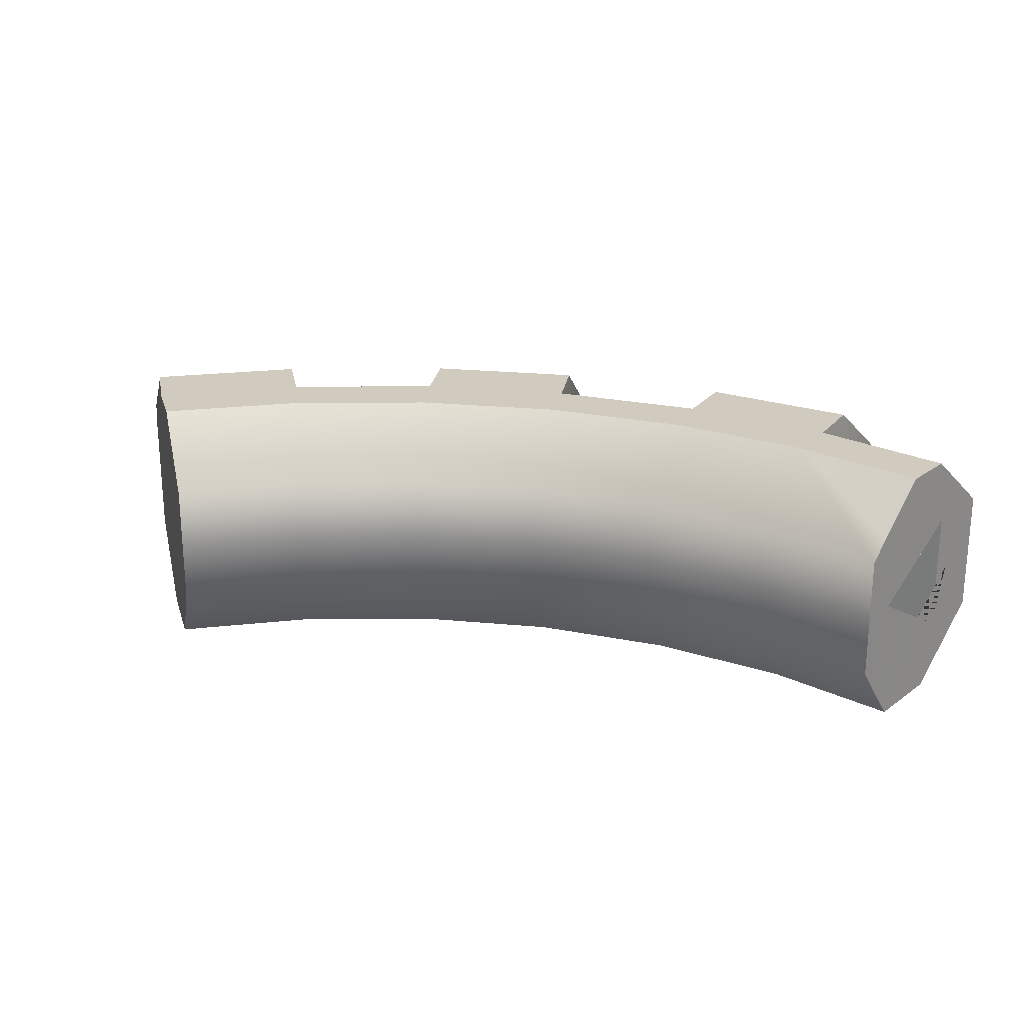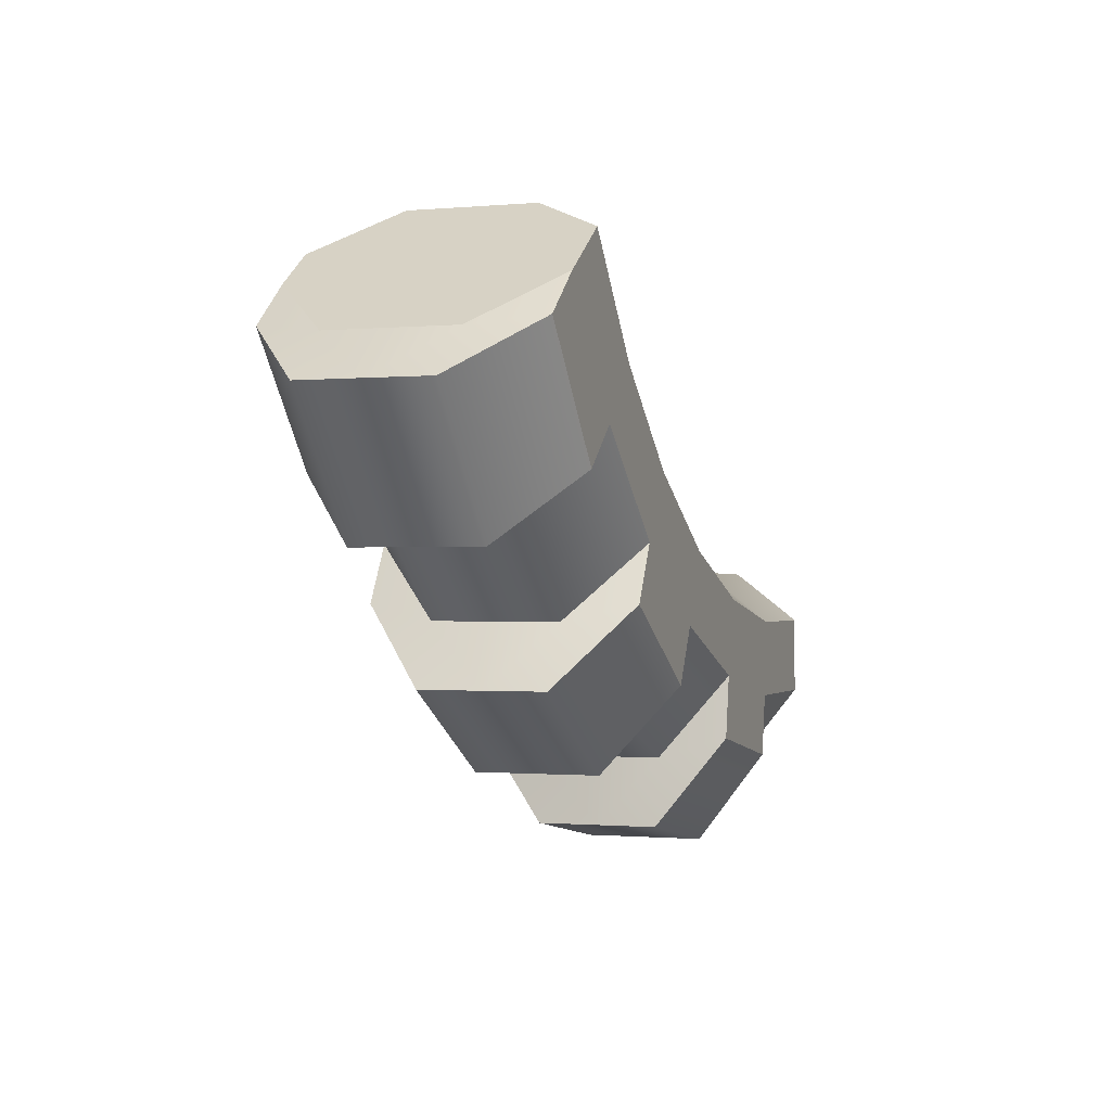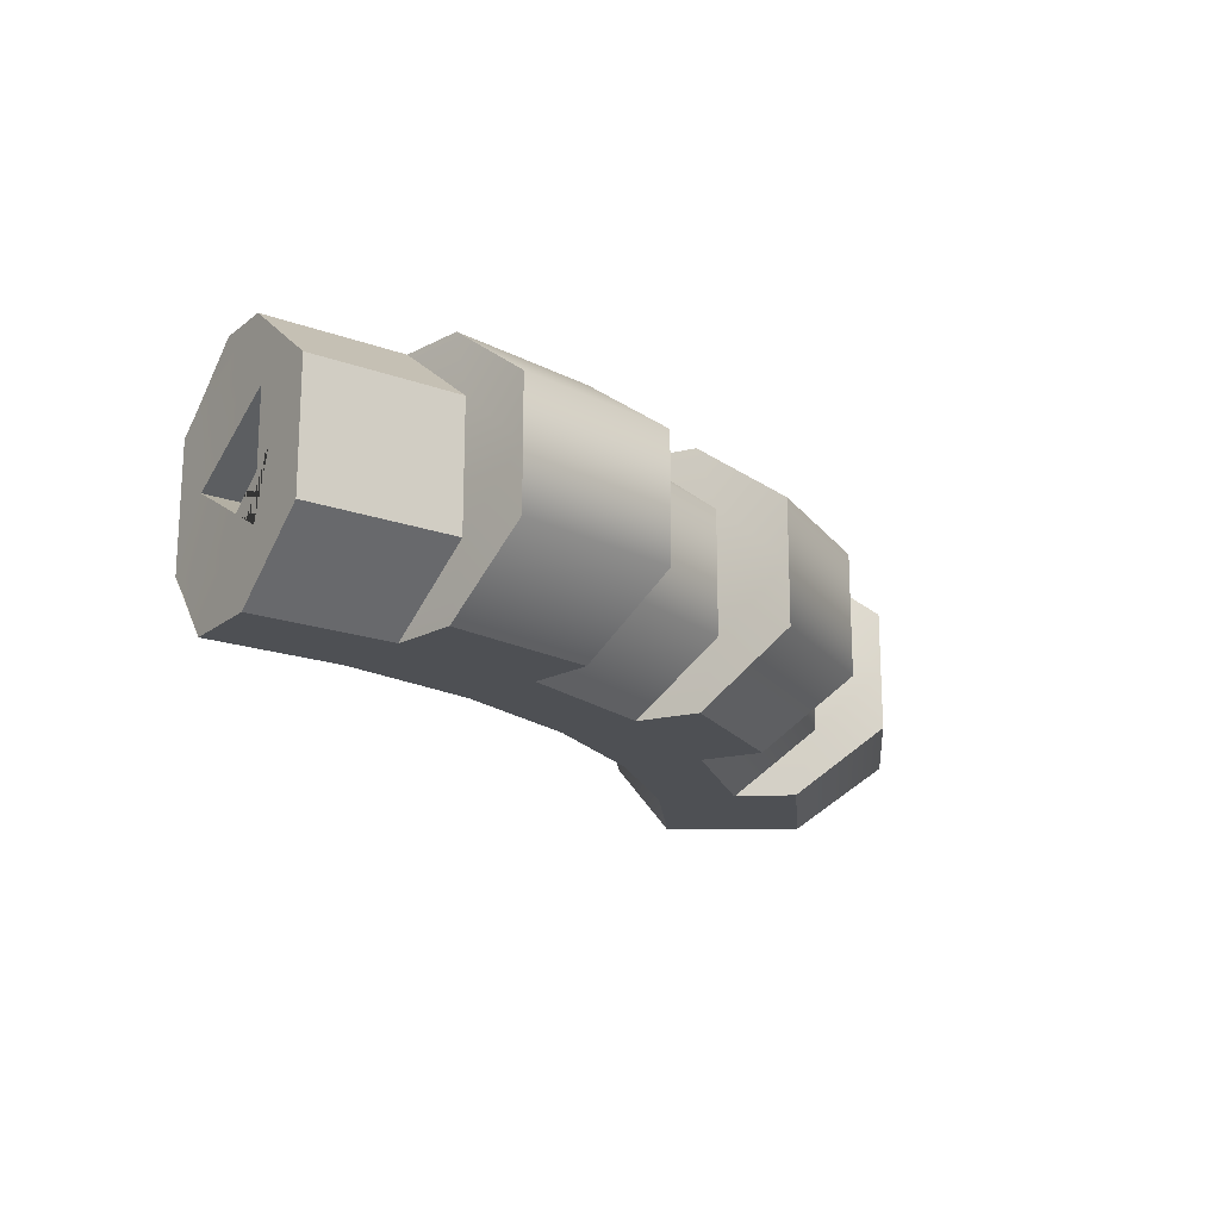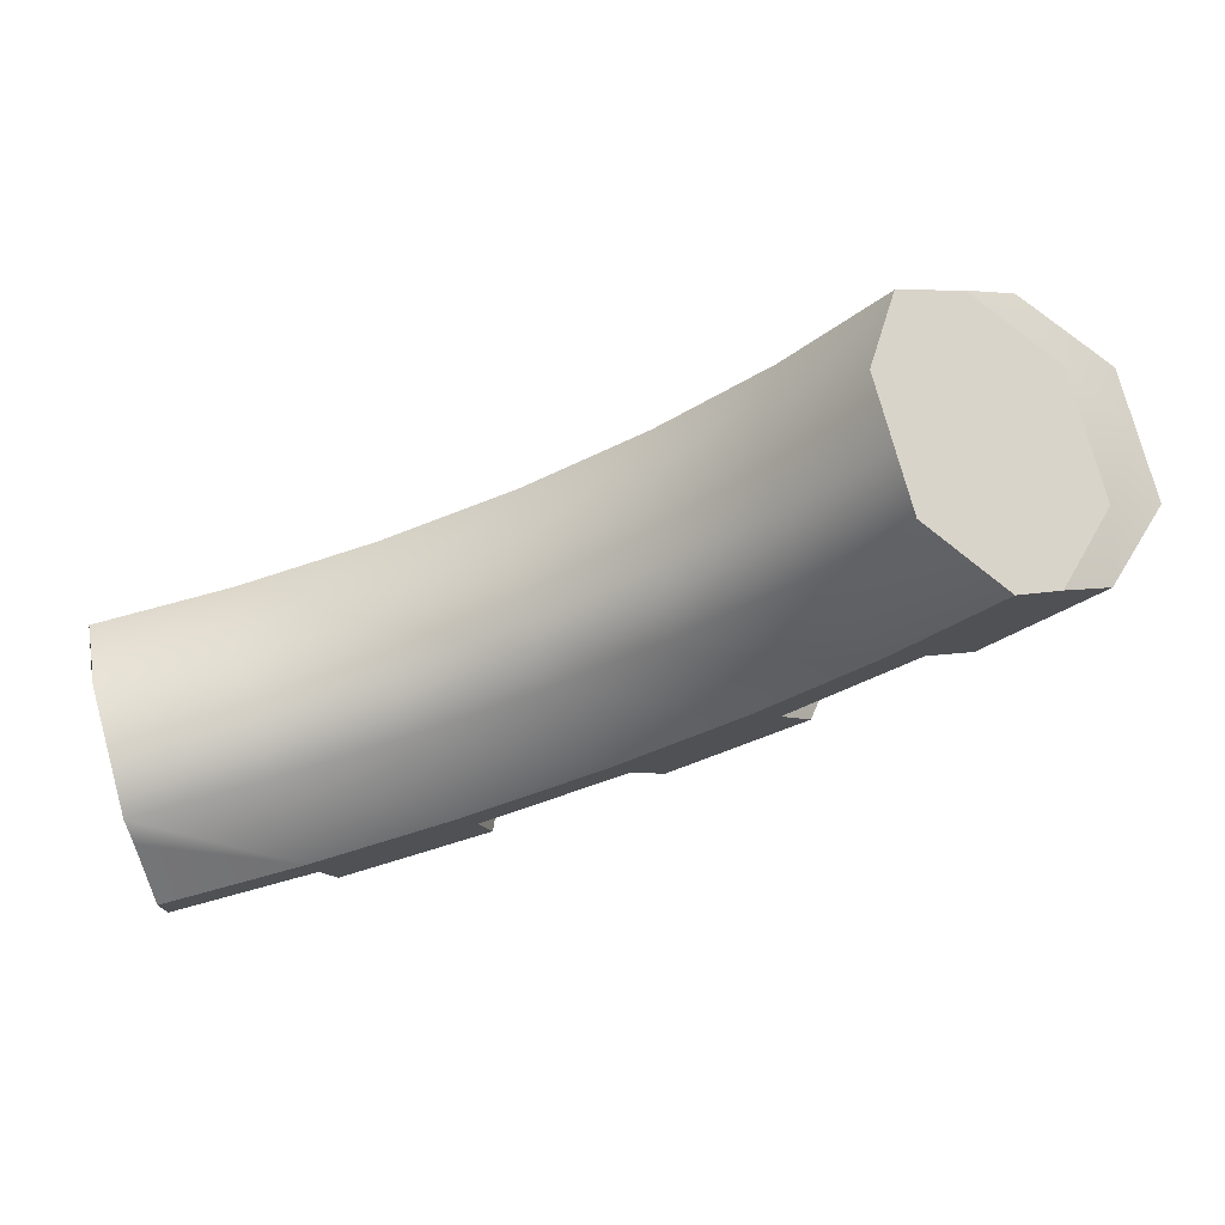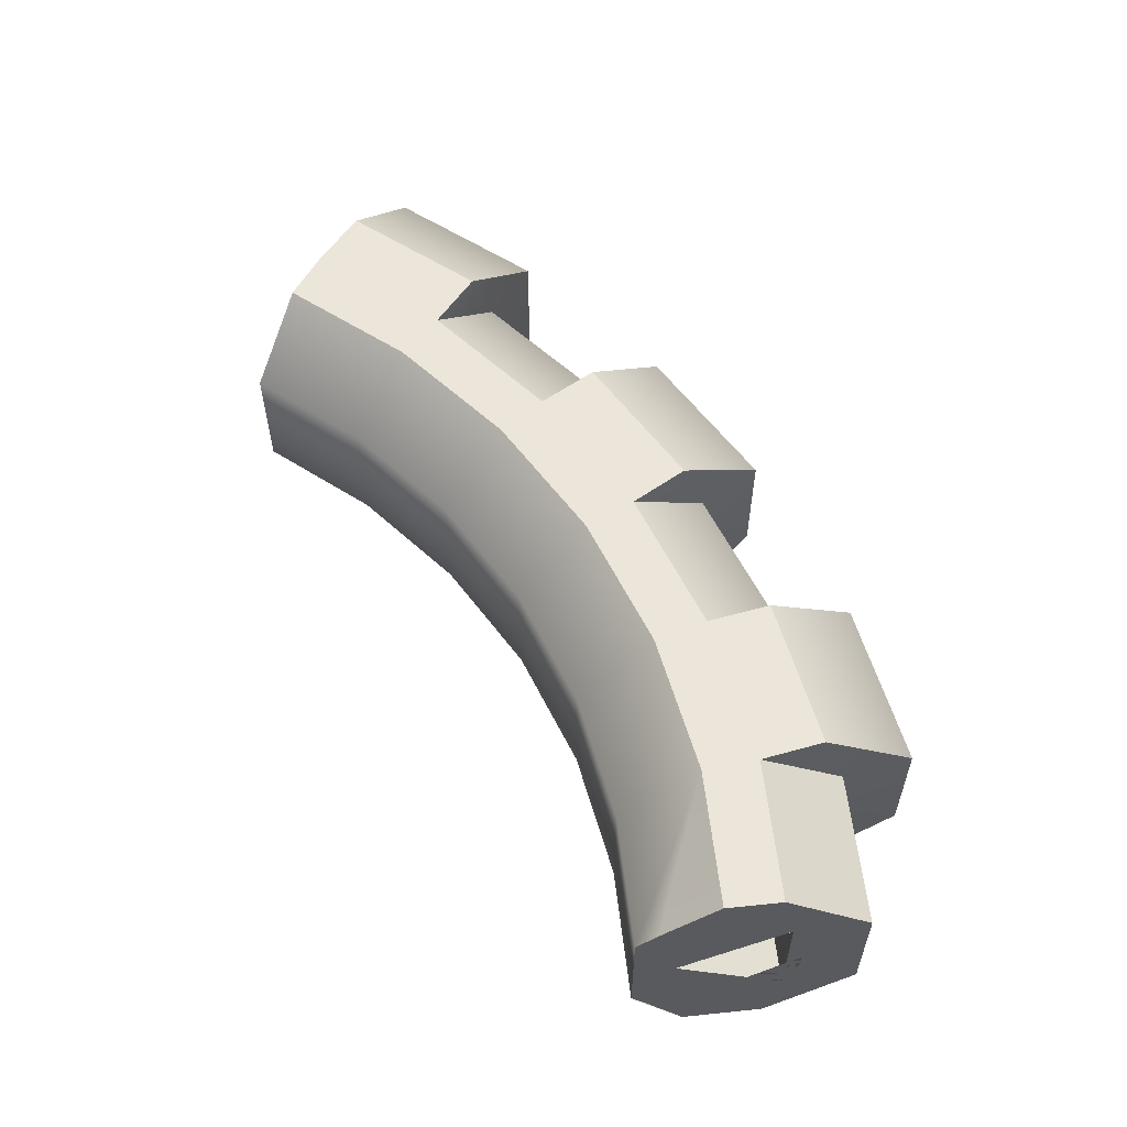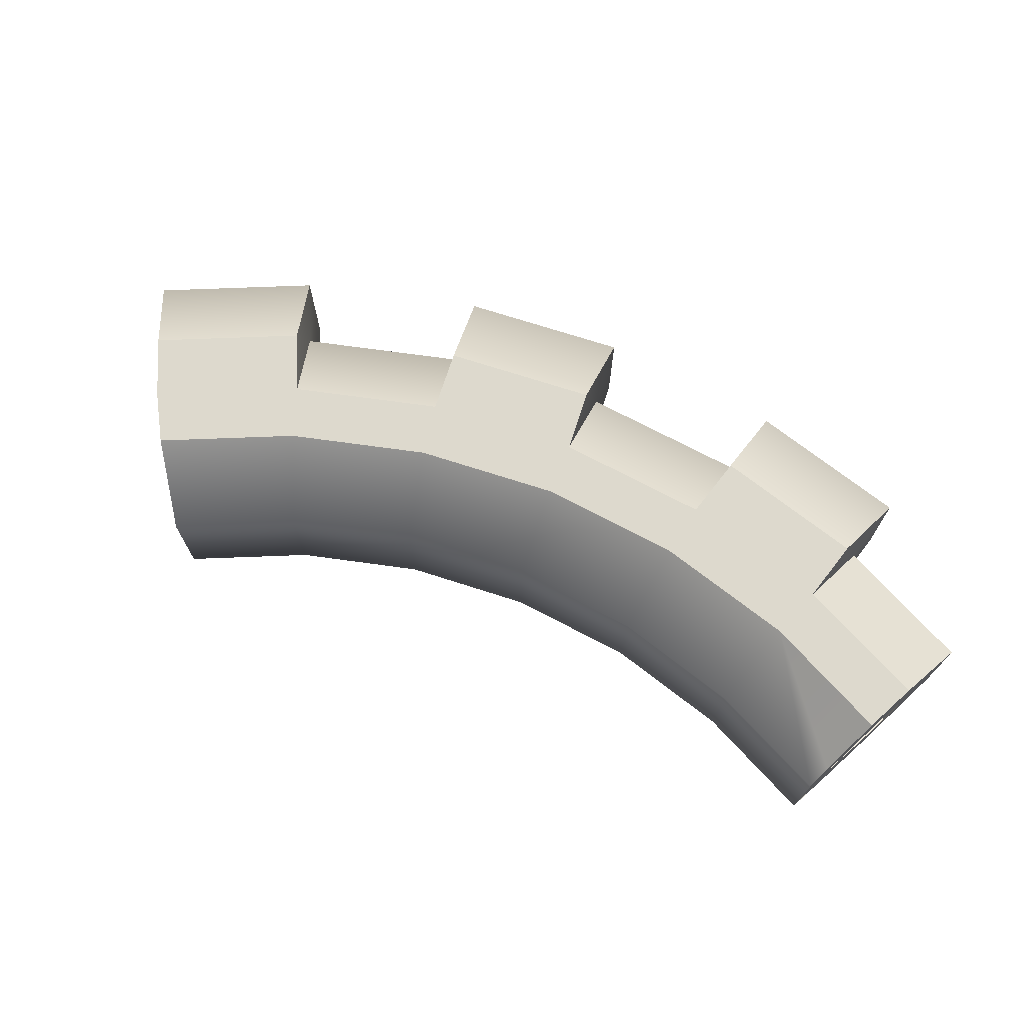
<metadata>
{"format":"obj","ext":"obj","renderer":"f3d","projection":"perspective","resolution":1024,"background":"white","views":[{"elev":23.3,"azim":-140.7,"up":"+Z"},{"elev":-0.8,"azim":109.2,"up":"+Y"},{"elev":-18.6,"azim":-34.8,"up":"+Z"},{"elev":76.2,"azim":-15.3,"up":"+Y"},{"elev":57.3,"azim":-96.1,"up":"+Z"},{"elev":71.9,"azim":-132.1,"up":"+Z"}]}
</metadata>
<code>
g default
v 167.4 40.53 0
v 167.4 40.53 4.419
v 167.4 40.53 -4.419
v 161.4 33.4 0
v 161.4 33.4 4.419
v 172 37.35 9.25
v 175.2 35.11 9.25
v 161.4 33.4 -4.419
v 154.3 27.41 0
v 154.3 27.41 4.419
v 165.4 29.48 9.25
v 168.1 26.71 9.25
v 170.5 38.35 -9.25
v 154.3 27.41 -4.419
v 146.3 22.75 0
v 146.3 22.75 4.419
v 157.5 22.86 9.25
v 159.8 19.66 9.25
v 171.6 23.79 9.25
v 178.7 32.19 9.25
v 180.2 31.59 4.419
v 175.2 35.11 -9.25
v 164.1 30.7 -9.25
v 146.3 22.75 -4.419
v 137.5 19.55 0
v 137.5 19.55 4.419
v 148.6 17.72 9.25
v 150.3 14.17 9.25
v 172.5 22.36 4.419
v 184.1 28.38 4.419
v 180.2 31.59 0
v 168.1 26.71 -9.25
v 156.5 24.29 -9.25
v 137.5 19.55 -4.419
v 128.4 17.93 0
v 128.4 17.93 4.419
v 139 14.19 9.25
v 140 10.41 9.25
v 152.6 10.23 9.25
v 162 15.71 9.25
v 163.3 14.62 4.419
v 176.3 19.15 4.419
v 184.1 28.38 0
v 180.2 31.59 -4.419
v 178.7 32.19 -9.25
v 171.6 23.79 -9.25
v 159.8 19.66 -9.25
v 147.9 19.29 -9.25
v 128.4 17.93 -4.419
v 119.1 17.84 -0.00478
v 119.1 17.84 4.461
v 128.9 12.39 9.25
v 129.2 8.491 9.25
v 152.9 8.592 4.419
v 155.4 4.265 4.419
v 165.8 10.29 4.419
v 163.3 14.62 0
v 172.5 22.36 0
v 176.3 19.15 0
v 184.1 28.38 -4.419
v 172.5 22.36 -4.419
v 150.3 14.17 -9.25
v 138.5 15.87 -9.25
v 119.1 17.84 -4.484
v 119.1 12.38 9.25
v 119.1 10 9.25
v 119.1 8.478 9.25
v 130 4.007 9.25
v 140.8 5.923 9.25
v 141.6 4.465 4.419
v 155.4 4.265 0
v 165.8 10.29 0
v 163.3 14.62 -4.419
v 176.3 19.15 -4.419
v 162 15.71 -9.25
v 152.6 10.23 -9.25
v 140 10.41 -9.25
v 128.7 14.13 -9.25
v 119.1 16.31 5.823
v 119.1 13.89 7.934
v 119.1 8.008 8.88
v 129.7 2.361 4.419
v 142.5 -0.4584 4.419
v 141.6 4.465 0
v 152.9 8.592 0
v 165.8 10.29 -4.419
v 155.4 4.265 -4.419
v 152.9 8.592 -4.419
v 129.2 8.491 -9.25
v 119.1 14.12 -9.25
v 119.1 16.81 -5.823
v 119.1 6.111 7.385
v 119.1 4.129 5.823
v 119.1 2.348 4.419
v 130.6 -2.562 4.419
v 142.5 -0.4584 0
v 141.6 4.465 -4.419
v 140.8 5.923 -9.25
v 130 4.007 -9.25
v 119.1 8.478 -9.25
v 119.1 10 -9.25
v 119.1 13.89 -9.25
v 119.1 2.348 1e-06
v 119.1 2.348 0
v 129.7 2.361 0
v 130.6 -2.562 0
v 142.5 -0.4584 -4.419
v 129.7 2.361 -4.419
v 119.1 8.008 -8.88
v 119.1 2.348 -4.419
v 130.6 -2.562 -4.419
v 119.1 4.129 -5.823
v 119.1 6.111 -7.385
v 119.1 6.111 5.823
v 119.1 6.111 1e-06
v 119.1 10 5.823
v 119.1 6.111 -5.823
v 119.1 10 2.887
v 119.1 7.5 4.33
v 119.1 7.5 1e-06
v 119.1 13.89 5.823
v 119.1 7.5 -4.33
v 119.1 10 -2.887
v 119.1 10 -5.823
v 139.4 7.5 -4.33
v 139.4 7.5 4.33
v 119.1 13.89 0.6415
v 119.1 15 1e-06
v 119.1 15 0
v 139.4 15 0
v 119.1 13.89 -0.6415
v 119.1 13.89 -5.823
v 139.4 10 0
g pPipe29
f 1 4 5 2
f 1 3 8 4
f 4 9 10 5
f 6 2 5 11
f 6 11 12 7
f 8 3 13 23
f 4 8 14 9
f 9 15 16 10
f 11 5 10 17
f 11 17 18 12
f 7 12 19 20
f 14 8 23 33
f 9 14 24 15
f 15 25 26 16
f 17 10 16 27
f 17 27 28 18
f 29 12 18 41
f 21 7 20 30
f 19 12 29 42
f 30 20 19 42
f 13 22 32 23
f 24 14 33 48
f 15 24 34 25
f 25 35 36 26
f 27 16 26 37
f 27 37 38 28
f 18 28 39 40
f 43 31 21 30
f 22 45 46 32
f 23 32 47 33
f 34 24 48 63
f 25 34 49 35
f 35 50 51 36
f 37 26 36 52
f 37 52 53 38
f 54 28 38 70
f 41 18 40 56
f 39 28 54 55
f 40 39 55 56
f 29 41 57 58
f 29 58 59 42
f 30 42 59 43
f 43 60 44 31
f 45 22 44 60
f 46 45 60 74
f 61 32 46 74
f 47 32 61 73
f 33 47 62 48
f 49 34 63 78
f 35 49 64 50
f 52 36 51 79 80 65
f 52 65 66 67 53
f 38 53 68 69
f 56 55 71 72
f 72 57 41 56
f 61 58 57 73
f 61 74 59 58
f 60 43 59 74
f 47 75 76 62
f 48 62 77 63
f 64 49 78 90 91
f 81 82 53 67
f 70 38 69 83
f 68 53 82 95
f 83 69 68 95
f 54 70 84 85
f 54 85 71 55
f 86 72 71 87
f 72 86 73 57
f 75 47 73 86
f 75 86 87 76
f 88 62 76 87
f 77 62 88 97
f 63 77 89 78
f 82 81 92 93 94
f 96 84 70 83
f 88 85 84 97
f 88 87 71 85
f 77 98 99 89
f 78 89 100 101 102 90
f 82 94 103 104 105
f 82 105 106 95
f 83 95 106 96
f 96 107 97 84
f 98 77 97 107
f 99 98 107 111
f 108 89 99 111
f 100 89 108 109
f 110 108 105 104
f 108 111 106 105
f 107 96 106 111
f 109 108 110 112 113
f 93 92 114
f 103 94 93 114 115
f 92 81 67 66 116 114
f 112 110 104 103 115 117
f 114 116 118 119 120 115
f 66 65 80 121 116
f 113 112 117
f 115 120 122 123 124 117
f 125 122 120 119 126
f 126 119 118 127 128 129 130
f 127 118 116 121
f 80 79 121
f 117 124 101 100 109 113
f 123 131 132 124
f 130 129 131 123 122 125
f 126 133 125
f 130 133 126
f 64 91 132 131 129 128 50
f 79 51 50 128 127 121
f 102 101 124 132
f 125 133 130
f 132 91 90 102
f 2 6 7 21 31 44 22 13 3 1

</code>
